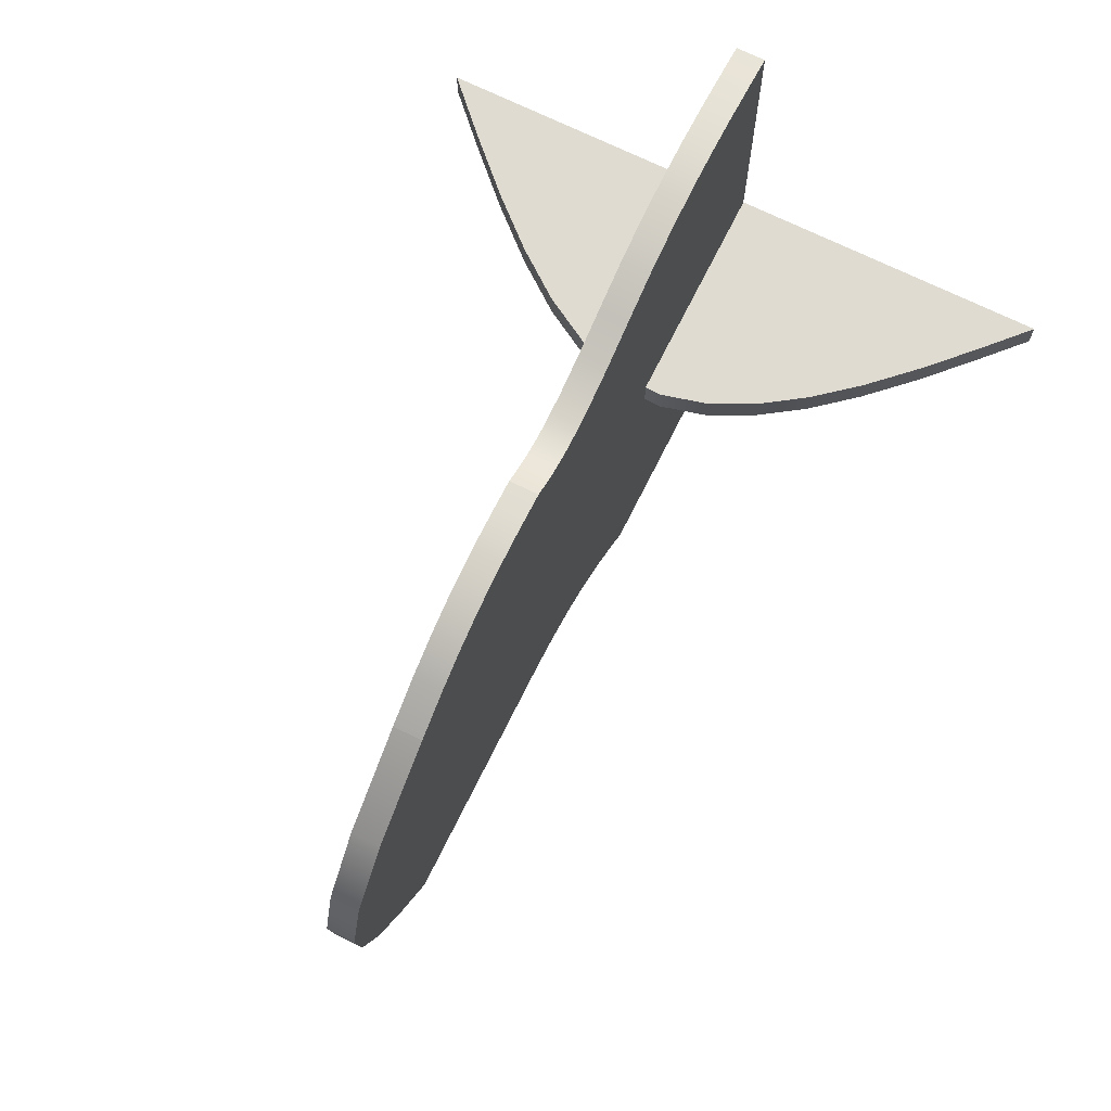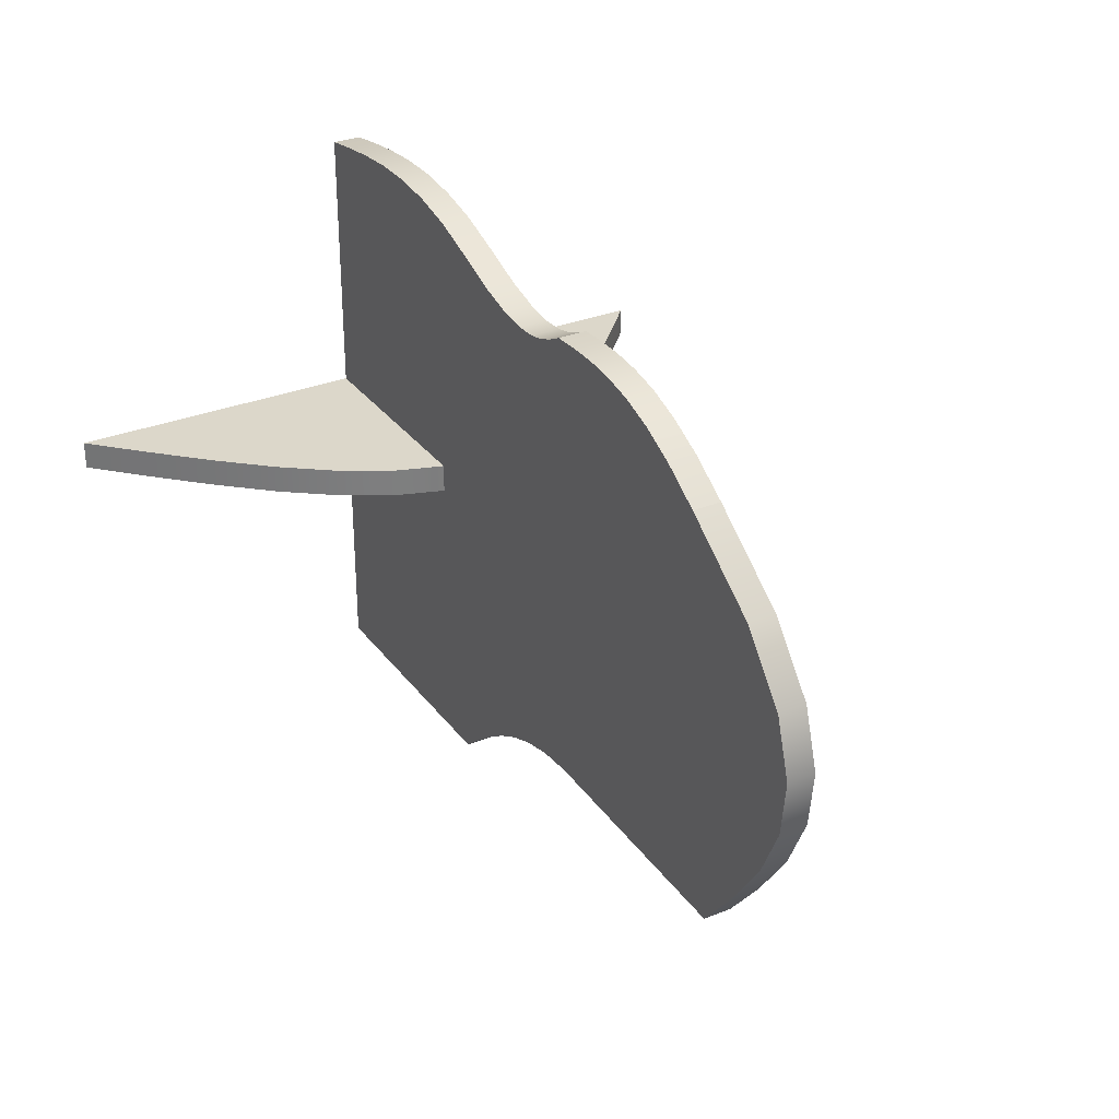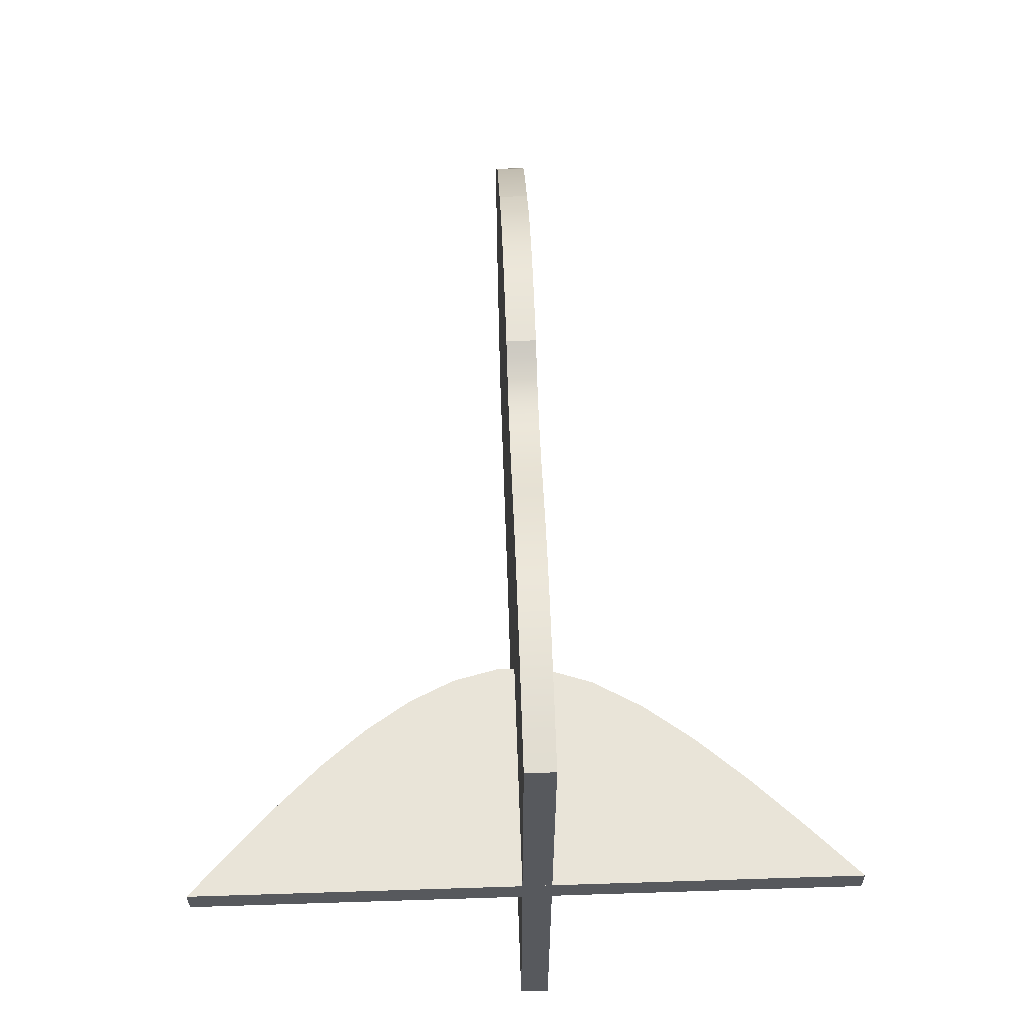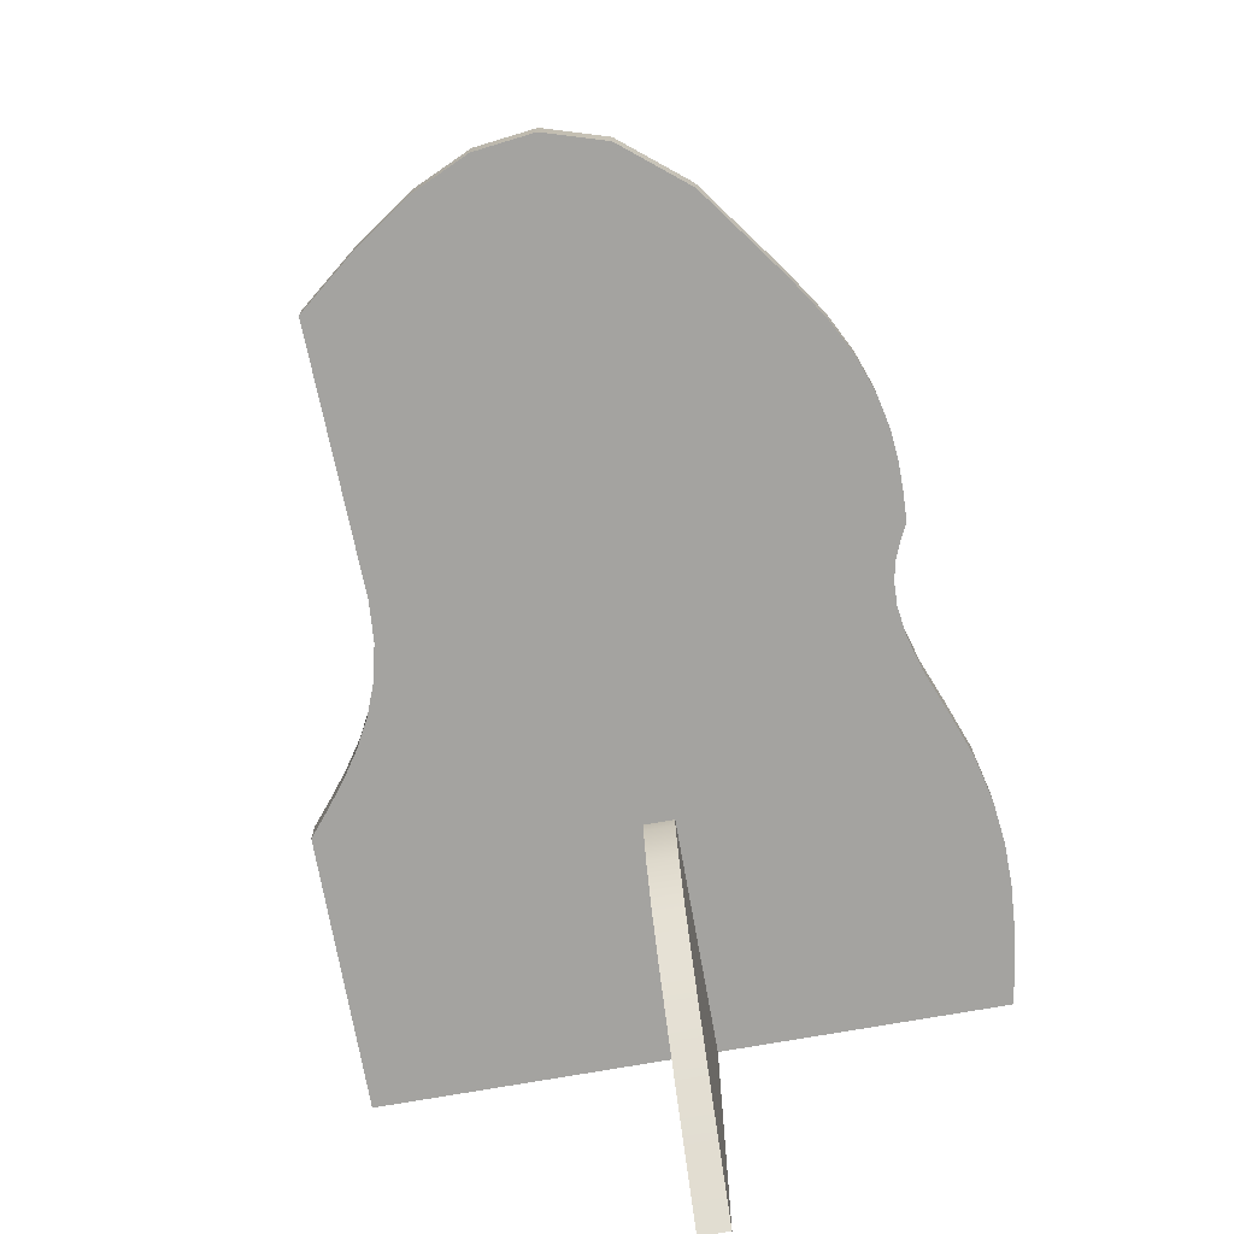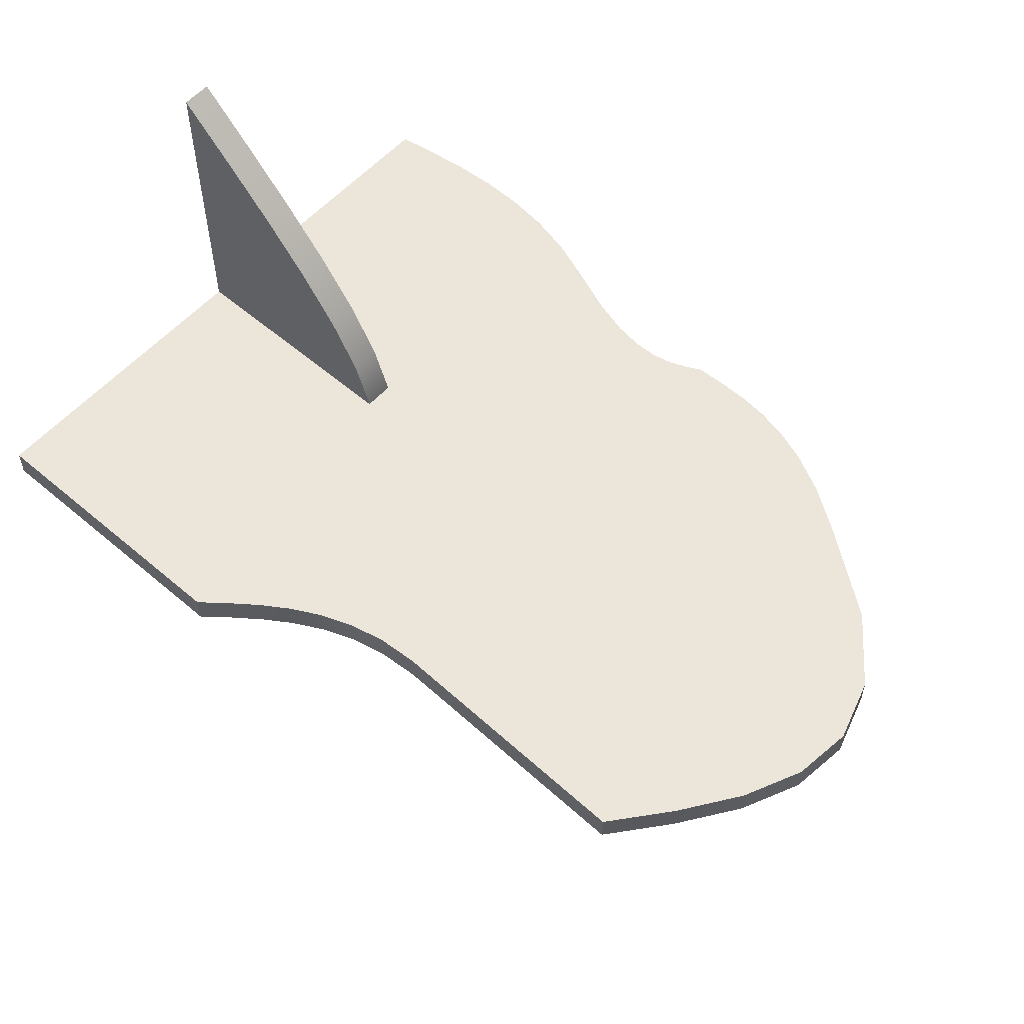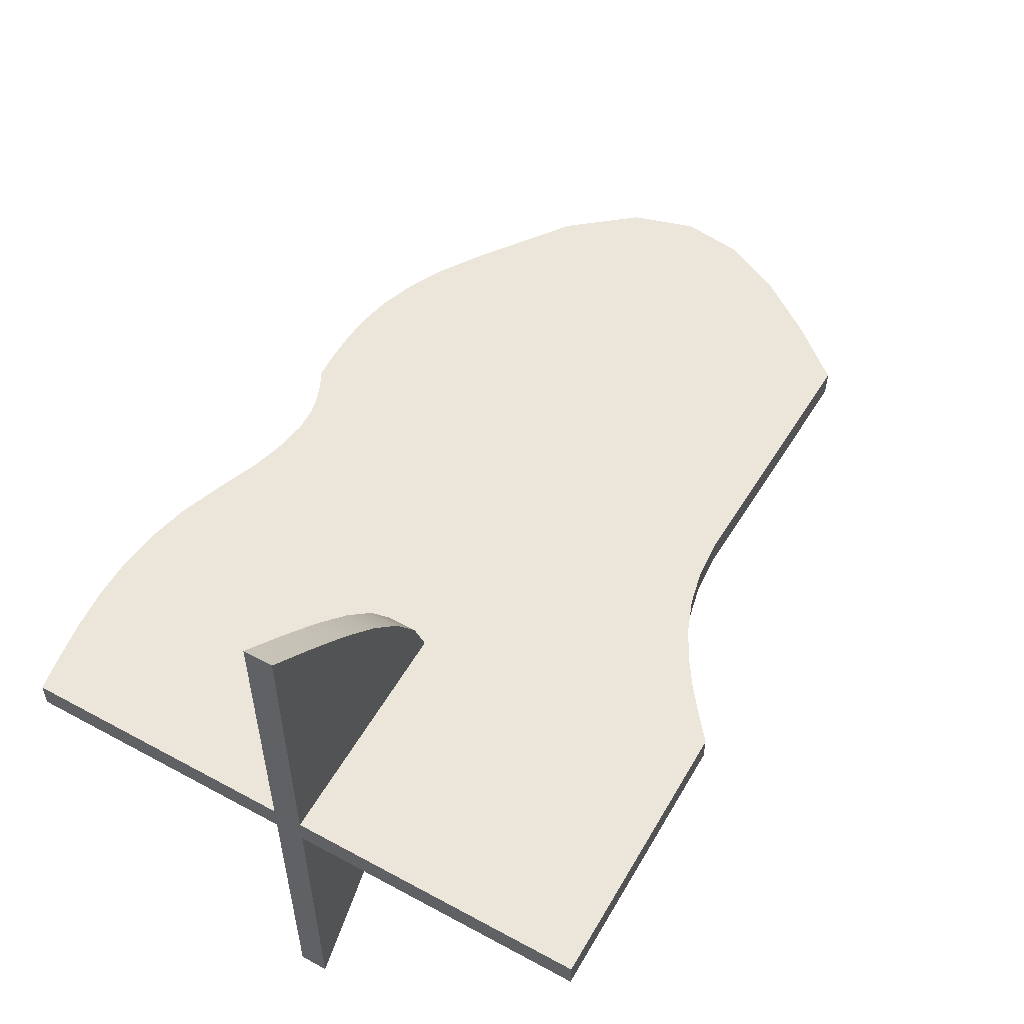
<metadata>
{"format":"obj","ext":"obj","renderer":"f3d","projection":"perspective","resolution":1024,"background":"white","views":[{"elev":69.9,"azim":-63.6,"up":"+Z"},{"elev":30.8,"azim":-119.9,"up":"+Z"},{"elev":60.1,"azim":88.1,"up":"+Z"},{"elev":-72.9,"azim":-79.9,"up":"+Y"},{"elev":57.1,"azim":-138.3,"up":"+Y"},{"elev":56.1,"azim":119.7,"up":"+Y"}]}
</metadata>
<code>
v  7.404 0.4291 -5.309
v  7.404 0.4291 5.067
v  7.404 -0.0709 5.067
v  7.404 -0.0709 -5.309
v  2.694 0.4291 -5.309
v  2.694 -0.0709 -5.309
v  2.269 0.4291 -4.956
v  2.269 -0.0709 -4.956
v  1.833 0.4291 -4.619
v  1.833 -0.0709 -4.619
v  1.373 0.4291 -4.31
v  1.373 -0.0709 -4.31
v  0.8777 0.4291 -4.044
v  0.8777 -0.0709 -4.044
v  0.336 0.4291 -3.837
v  0.336 -0.0709 -3.837
v  -0.2642 0.4291 -3.702
v  -0.2642 -0.0709 -3.702
v  -0.9346 0.4291 -3.653
v  -0.9346 -0.0709 -3.653
v  -5.391 0.4291 -3.781
v  -5.391 -0.0709 -3.781
v  -6.169 0.4291 -2.816
v  -6.169 -0.0709 -2.816
v  -6.838 0.4291 -1.844
v  -6.838 -0.0709 -1.844
v  -7.286 0.4291 -0.8569
v  -7.286 -0.0709 -0.8569
v  -7.405 0.4291 0.1525
v  -7.405 -0.0709 0.1525
v  -7.084 0.4291 1.192
v  -7.084 -0.0709 1.192
v  -6.213 0.4291 2.268
v  -6.213 -0.0709 2.268
v  -4.681 0.4291 3.389
v  -4.681 -0.0709 3.389
v  -3.981 0.4291 3.853
v  -3.981 -0.0709 3.853
v  -3.342 0.4291 4.179
v  -3.342 -0.0709 4.179
v  -2.755 0.4291 4.39
v  -2.755 -0.0709 4.39
v  -2.21 0.4291 4.509
v  -2.21 -0.0709 4.509
v  -1.696 0.4291 4.559
v  -1.696 -0.0709 4.559
v  -1.203 0.4291 4.563
v  -1.203 -0.0709 4.563
v  -0.7203 0.4291 4.544
v  -0.7203 -0.0709 4.544
v  -0.4598 0.4291 4.41
v  -0.4598 -0.0709 4.41
v  -0.1765 0.4291 4.297
v  -0.1765 -0.0709 4.297
v  0.1524 0.4291 4.224
v  0.1524 -0.0709 4.224
v  0.5497 0.4291 4.212
v  0.5497 -0.0709 4.212
v  1.038 0.4291 4.28
v  1.038 -0.0709 4.28
v  1.641 0.4291 4.45
v  1.641 -0.0709 4.45
v  2.381 0.4291 4.741
v  2.381 -0.0709 4.741
v  3.176 0.4291 5.035
v  3.176 -0.0709 5.035
v  3.936 0.4291 5.215
v  3.936 -0.0709 5.215
v  4.665 0.4291 5.3
v  4.665 -0.0709 5.3
v  5.371 0.4291 5.309
v  5.371 -0.0709 5.309
v  6.059 0.4291 5.26
v  6.059 -0.0709 5.26
v  6.734 0.4291 5.173
v  6.734 -0.0709 5.173
v  5.62 3.898 0.3155
v  6.492 4.788 0.3155
v  6.492 4.788 -0.1845
v  5.62 3.898 -0.1845
v  4.833 3.016 0.3155
v  4.833 3.016 -0.1845
v  4.172 2.146 0.3155
v  4.172 2.146 -0.1845
v  3.679 1.291 0.3155
v  3.679 1.291 -0.1845
v  3.395 0.4558 0.3155
v  3.395 0.4558 -0.1845
v  3.363 -0.3561 0.3155
v  3.363 -0.3561 -0.1845
v  3.567 -1.147 0.3155
v  3.567 -1.147 -0.1845
v  3.944 -1.924 0.3155
v  3.944 -1.924 -0.1845
v  4.464 -2.69 0.3155
v  4.464 -2.69 -0.1845
v  5.099 -3.446 0.3155
v  5.099 -3.446 -0.1845
v  5.819 -4.195 0.3155
v  5.819 -4.195 -0.1845
v  6.598 -4.939 0.3155
v  6.598 -4.939 -0.1845
v  7.405 -5.681 0.3155
v  7.405 -5.681 -0.1845
v  7.405 5.681 0.3155
v  7.405 5.681 -0.1845
g Group004
f 1 2 3 4
f 5 1 4 6
f 7 5 6 8
f 9 7 8 10
f 11 9 10 12
f 13 11 12 14
f 15 13 14 16
f 17 15 16 18
f 19 17 18 20
f 21 19 20 22
f 23 21 22 24
f 25 23 24 26
f 27 25 26 28
f 29 27 28 30
f 31 29 30 32
f 33 31 32 34
f 35 33 34 36
f 37 35 36 38
f 39 37 38 40
f 41 39 40 42
f 43 41 42 44
f 45 43 44 46
f 47 45 46 48
f 49 47 48 50
f 51 49 50 52
f 53 51 52 54
f 55 53 54 56
f 57 55 56 58
f 59 57 58 60
f 61 59 60 62
f 63 61 62 64
f 65 63 64 66
f 67 65 66 68
f 69 67 68 70
f 71 69 70 72
f 73 71 72 74
f 75 73 74 76
f 2 75 76 3
f 52 50 48 46
f 52 46 44 42
f 52 42 40 38
f 52 38 36 34
f 52 34 32 30
f 52 30 28 26
f 52 26 24 54
f 54 24 22 20
f 56 54 20 18
f 58 56 18 16
f 60 58 16 14
f 62 60 14 12
f 64 62 12 10
f 66 64 10 68
f 70 68 10 72
f 74 72 10 8
f 76 74 8 6
f 3 76 6 4
f 2 1 5 75
f 47 49 51 45
f 43 45 51 41
f 39 41 51 37
f 35 37 51 33
f 31 33 51 29
f 27 29 51 25
f 23 25 51 53
f 21 23 53 19
f 19 53 55 17
f 17 55 57 15
f 15 57 59 13
f 13 59 61 11
f 11 61 63 9
f 9 63 65 67
f 9 67 69 71
f 9 71 73 7
f 7 73 75 5
f 77 78 79 80
f 81 77 80 82
f 83 81 82 84
f 85 83 84 86
f 87 85 86 88
f 89 87 88 90
f 91 89 90 92
f 93 91 92 94
f 95 93 94 96
f 97 95 96 98
f 99 97 98 100
f 101 99 100 102
f 103 101 102 104
f 105 103 104 106
f 78 105 106 79
f 92 90 88 86
f 94 92 86 84
f 96 94 84 82
f 98 96 82 80
f 100 98 80 102
f 102 80 79 104
f 104 79 106
f 103 105 78 101
f 87 89 91 85
f 85 91 93 83
f 83 93 95 81
f 81 95 97 77
f 77 97 99 101
f 78 77 101

</code>
